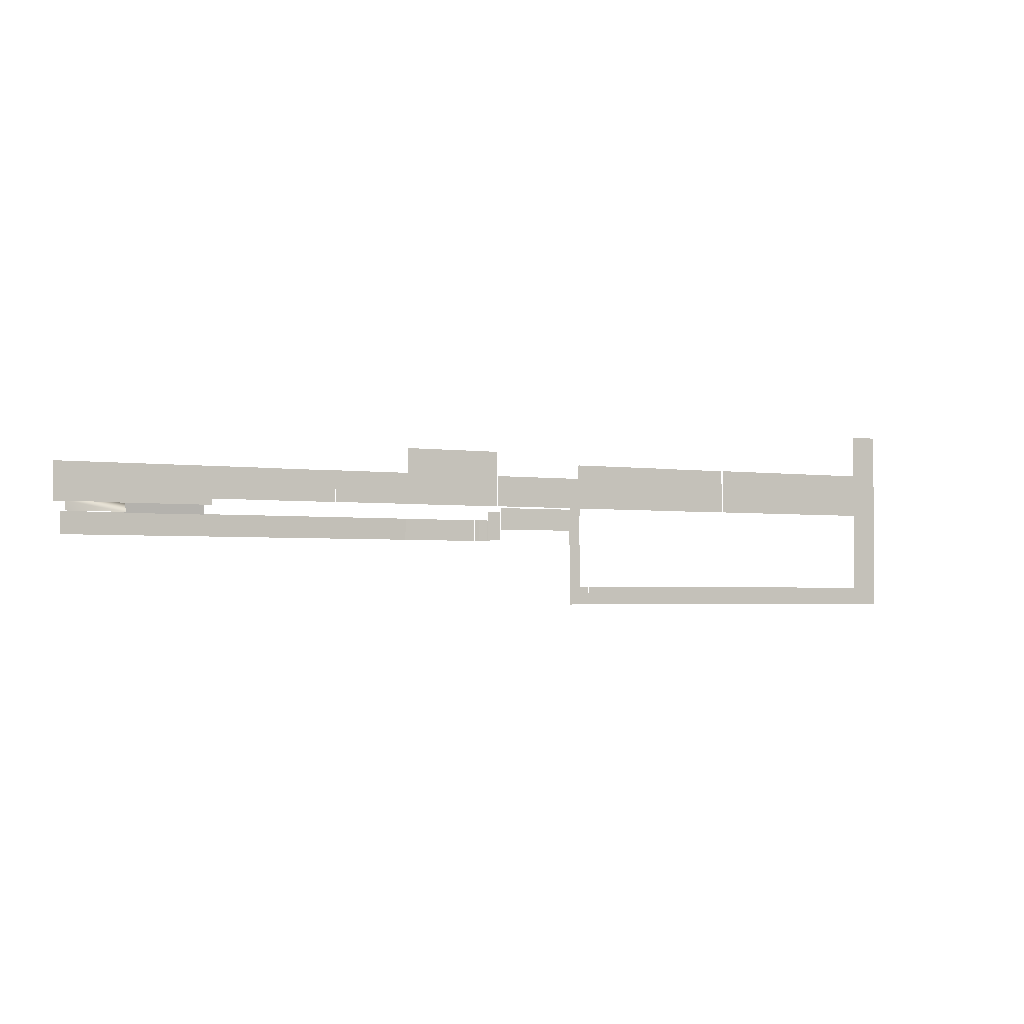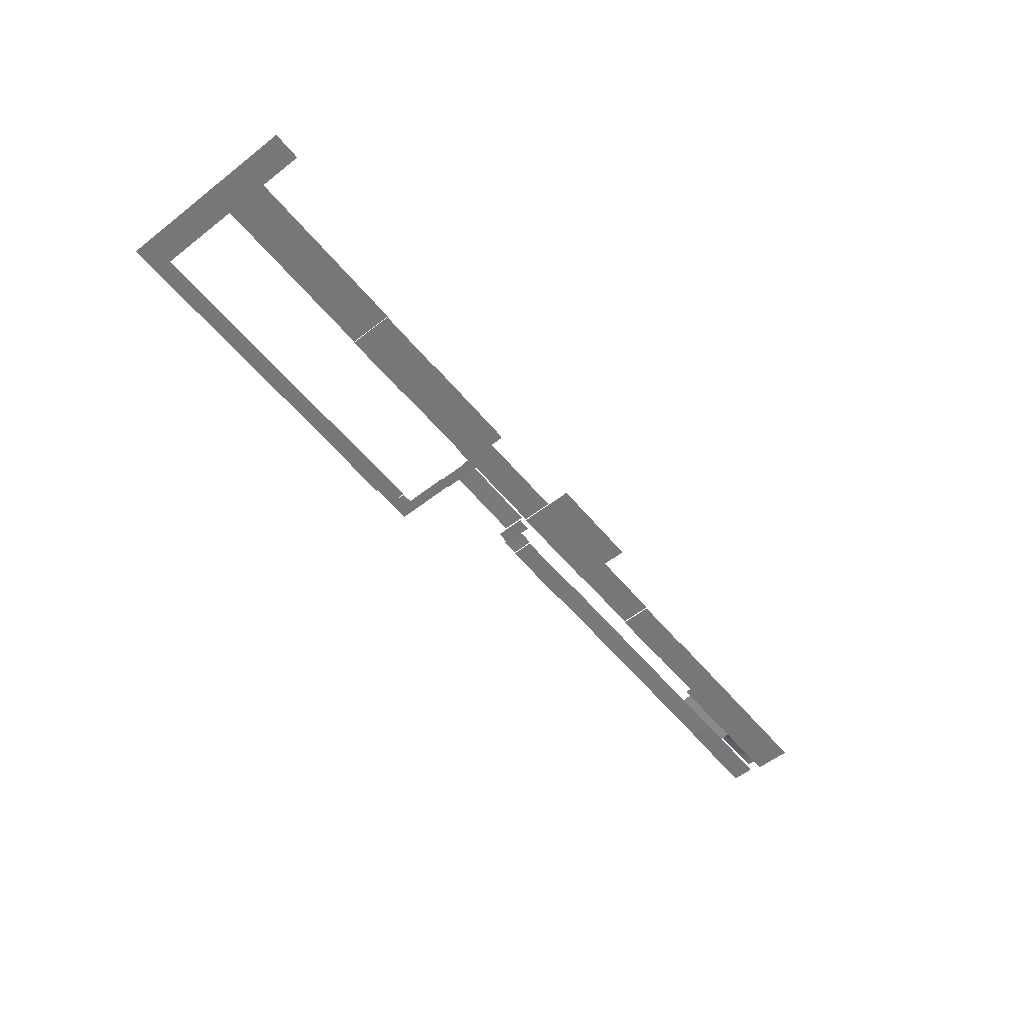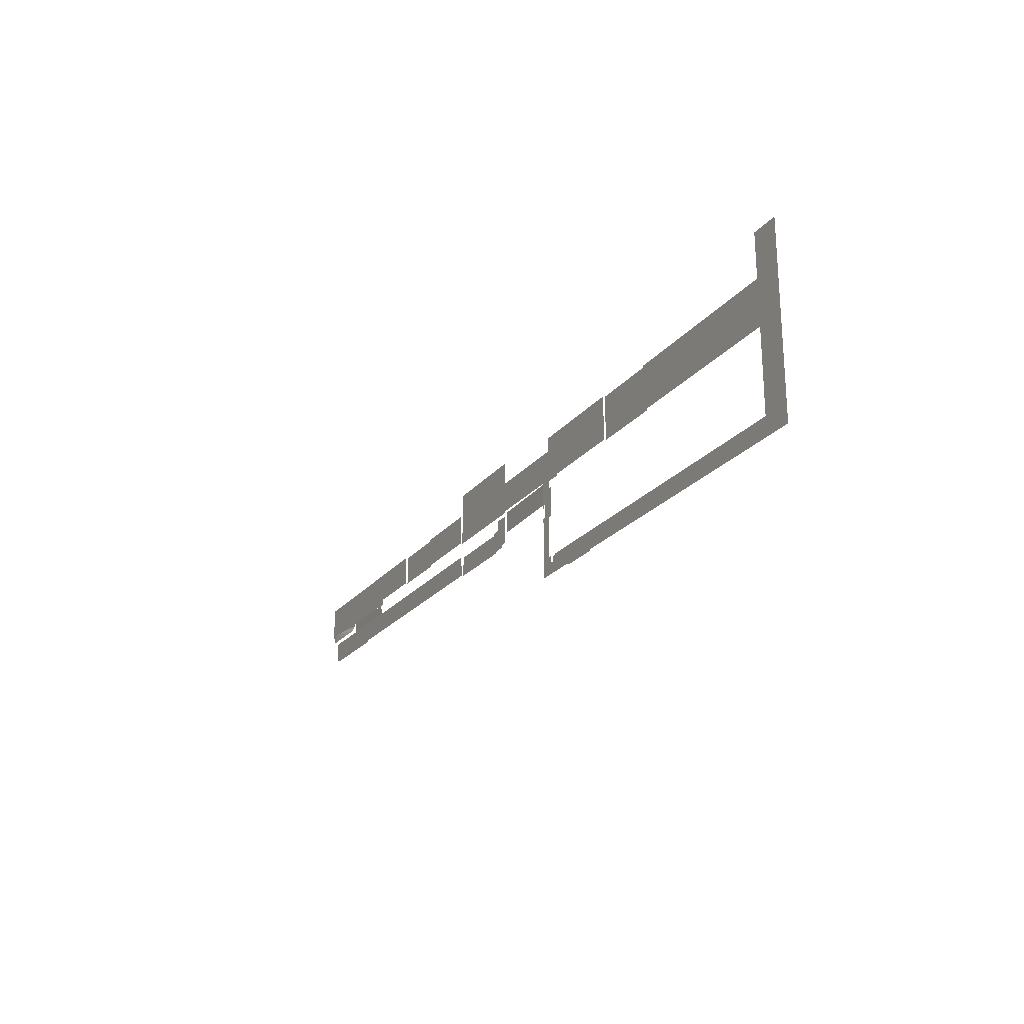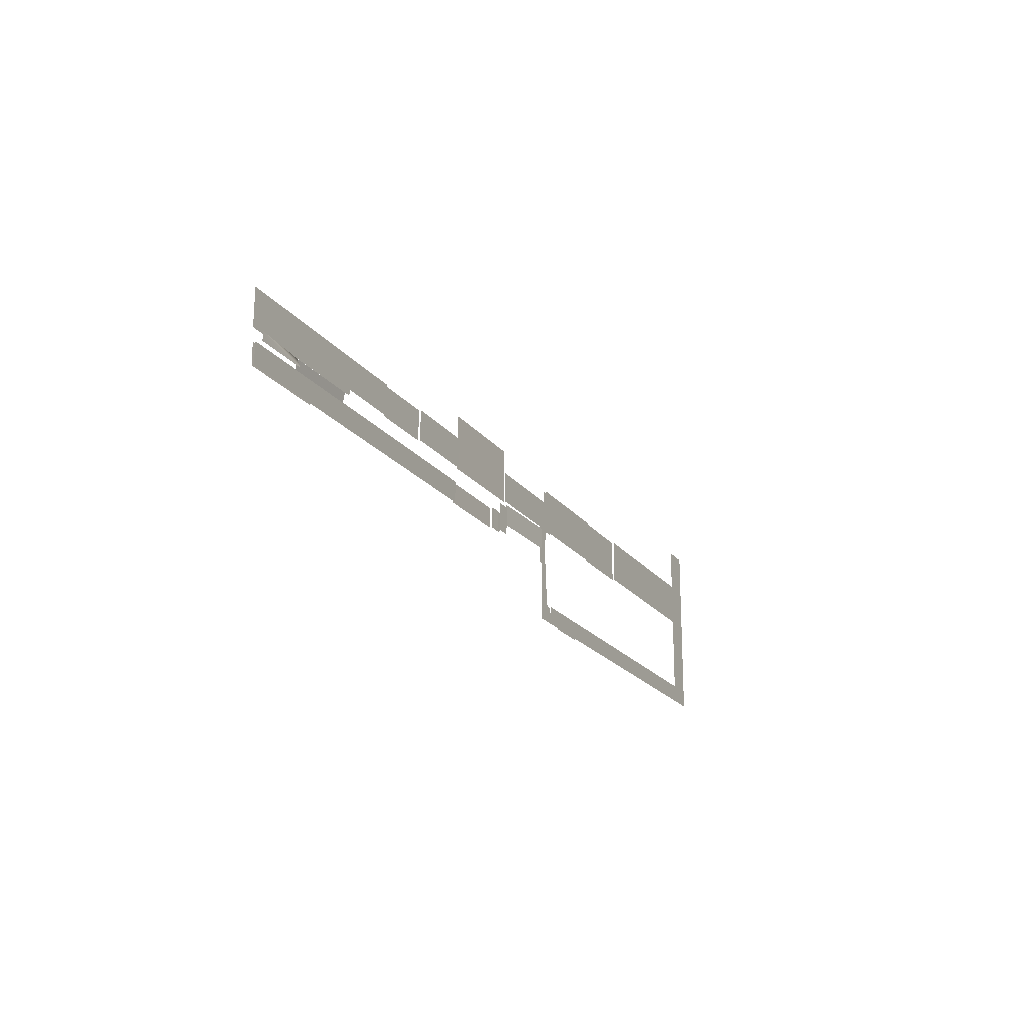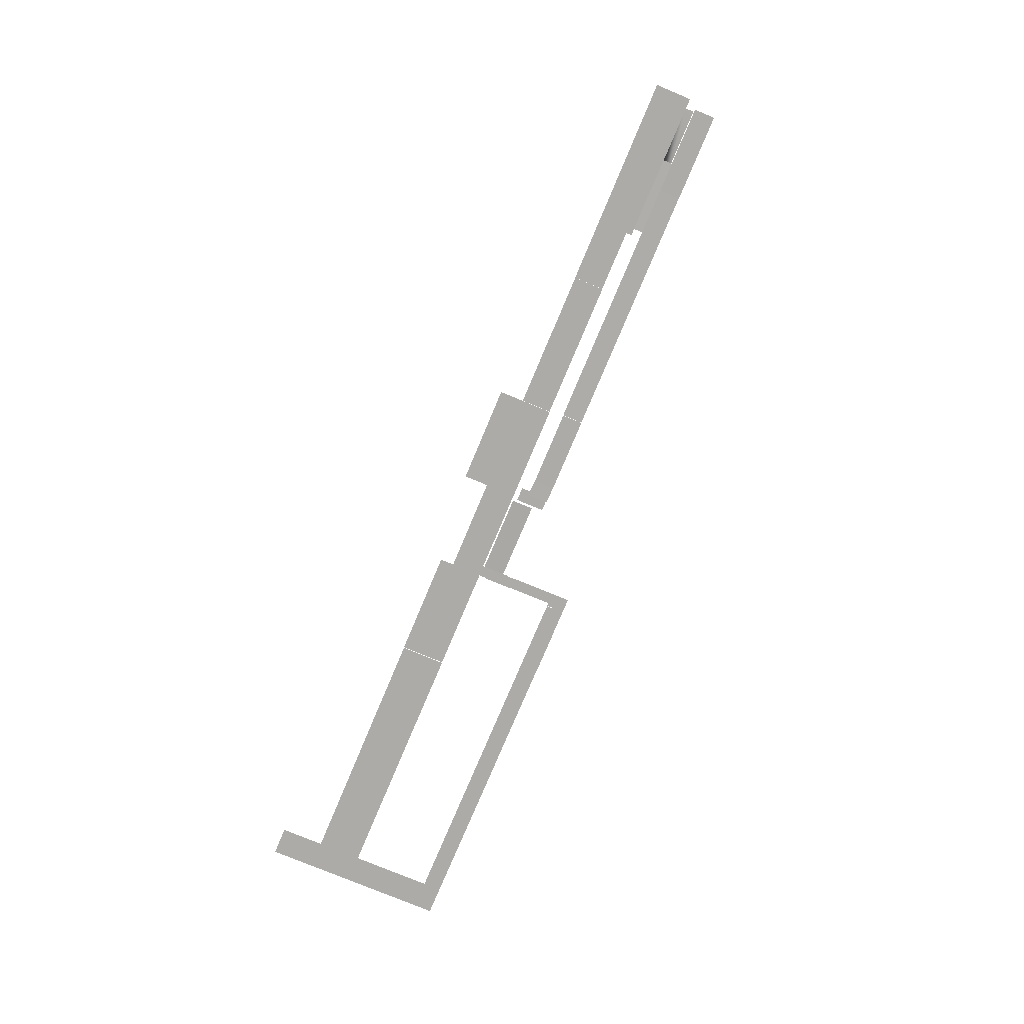
<metadata>
{"format":"obj","ext":"obj","renderer":"f3d","projection":"perspective","resolution":1024,"background":"white","views":[{"elev":-2.7,"azim":151.8,"up":"+Z"},{"elev":-57.0,"azim":-50.9,"up":"+Y"},{"elev":-22.3,"azim":-117.8,"up":"+Z"},{"elev":-20.8,"azim":116.5,"up":"+Z"},{"elev":-76.4,"azim":67.3,"up":"+Y"}]}
</metadata>
<code>
o decor.001_Cube.005
v -857.2 26.38 957.8
v -857.2 37.95 1337
v -540 -10.49 957.9
v -540 -10.49 1337
v -540 26.38 957.8
v -540 37.95 1337
v 178.7 -10.49 957.9
v 178.7 -10.49 1337
v 856.9 -10.49 957.9
v 856.9 -10.49 1337
v 856.9 26.38 957.8
v 856.9 37.95 1337
v 909.5 26.38 957.8
v 909.5 37.95 1337
v -789.7 77.35 1502
v -1044 77.35 1502
v -789.7 76.83 1342
v -789.7 39.96 1342
v -618.9 39.96 1342
v -1044 76.83 1342
v -618.9 38.78 973.7
v -789.7 75.65 973.6
v -789.7 38.78 973.7
v -1044 75.65 973.6
v -2540 72.19 -107.3
v -2540 72.53 -0.2408
v -2540 72.92 120.8
v -2955 35.31 -107.2
v -2955 72.19 -107.3
v -2955 35.66 -0.1226
v -2955 72.53 -0.2408
v -2955 72.92 120.8
v -3350 35.31 -107.2
v -3350 72.19 -107.3
v -3350 72.53 -0.2408
v -3350 72.92 120.8
v -2955 35.66 -0.1226
v -2955 36.04 120.9
v -2540 74.66 663.5
v -2540 40.79 1603
v -2540 77.67 1603
v -2955 77.67 1603
v -2540 42.59 2162
v -2540 79.46 2162
v -2955 79.46 2162
v -2746 72.19 -107.3
v -2746 72.53 -0.2408
v -2746 72.92 120.8
v -2746 74.66 663.5
v -2746 77.67 1603
v -2746 40.79 1603
v -2746 79.46 2162
v -2746 42.59 2162
v -2803 72.53 -0.2408
v -2803 35.31 -107.2
v -2803 35.66 -0.1226
v -2803 35.66 -0.1226
v -2803 72.19 -107.3
v -2803 72.92 120.8
v -2803 36.04 120.9
v -2803 77.67 1603
v -2803 79.46 2162
v 1701 26.38 957.8
v 1701 37.95 1337
v -2540 71.85 -212.8
v -2955 71.85 -212.8
v -3350 71.85 -212.8
v -3350 34.98 -212.7
v -2746 71.85 -212.8
v -2803 71.85 -212.8
v -2540 75.47 916.7
v -2540 38.59 916.8
v -2746 38.59 916.8
v -2746 75.47 916.7
v -2746 40.36 1468
v -2746 77.24 1468
v -2540 77.24 1092
v -2540 40.36 1468
v -1560 77.67 1603
v -1560 79.46 2162
v -990.6 40.79 1603
v -990.6 77.67 1603
v -990.6 79.46 2162
v 812.1 40.79 1603
v 812.1 77.67 1603
v 812.1 79.46 2162
v -990.6 40.79 2614
v 812.1 40.79 2614
v 1472 77.67 1603
v 1472 79.46 2162
v 2224 40.79 1603
v 2224 77.67 1603
v 2224 42.59 2162
v 2224 79.46 2162
v 3373 40.79 1603
v 3373 77.67 1603
v 3373 42.59 2162
v 3373 79.46 2162
v 4514 77.67 1603
v 4514 79.46 2162
v 4514 77.33 1497
v 6064 77.67 1603
v 6064 79.46 2162
v 6064 77.33 1497
v 7218 77.67 1603
v 7218 79.46 2162
v 7218 77.33 1497
v -4098 35.31 -107.2
v -4098 72.19 -107.3
v -4098 71.85 -212.8
v -4098 34.98 -212.7
v -4098 72.53 -0.2408
v -4098 72.92 120.8
v -6026 72.19 -107.3
v -6026 71.85 -212.8
v -6026 72.53 -0.2408
v -6026 72.92 120.8
v -9299 72.19 -107.3
v -9299 71.85 -212.8
v -9299 72.53 -0.2408
v -9299 72.92 120.8
v -9299 77.67 1601
v -6026 77.67 1601
v -6026 40.79 1601
v -9299 80.29 2419
v -6026 80.29 2419
v -6026 43.41 2419
v -4703 40.79 1601
v -4703 77.67 1601
v -4703 43.41 2419
v -4703 80.29 2419
v -2977 40.79 1601
v -2977 77.67 1601
v -2977 43.41 2419
v -2977 80.29 2419
v -1085 49.47 1176
v -1085 49.47 1574
v -1598 61.87 1176
v -1598 61.87 1574
v -2408 81.43 1176
v -2408 81.43 1574
v -2541 84.64 1176
v -2541 84.64 1574
v 7037 130 1502
v 7037 129.4 1341
v -2540 73.27 229.2
v -2746 73.27 229.2
v -9825 72.19 -107.3
v -9825 71.85 -212.8
v -9825 72.53 -0.2408
v -9825 72.92 120.8
v -9299 74.21 521.8
v -9825 74.21 521.8
v -9299 77.61 1583
v -9825 77.61 1583
v -9299 80.25 2407
v -9825 80.25 2407
v -9299 82.86 3222
v -9825 82.86 3222
v 2717 26.38 957.8
v 2717 37.95 1337
v 3834 26.38 957.8
v 3834 37.95 1337
v 5486 -10.49 957.9
v 5486 -10.49 1337
v 5486 26.38 957.8
v 5486 37.95 1337
v 7079 -10.49 957.9
v 7079 -10.49 1337
v 7079 26.38 957.8
v 7079 37.95 1337
v 5289 77.67 1603
v 5289 77.33 1497
v 5289 79.46 2162
v 5171 77.33 1497
v 5171 77.67 1603
v 5171 79.46 2162
v 6016 71.07 1502
v 6016 129.4 1341
v 4641 71.07 1502
v 6016 43.02 1329
v 4641 43.02 1329
v -2740 40.79 1601
v -2740 77.67 1601
v -2740 43.41 2419
v -2740 80.29 2419
f 180 181 178
f 180 182 181
f 2 5 1
f 3 8 4
f 7 10 8
f 12 13 11
f 20 15 17
f 24 17 22
f 21 18 23
f 58 31 54
f 56 28 55
f 31 36 32
f 29 35 31
f 60 37 57
f 42 62 61
f 40 53 51
f 76 41 77
f 50 44 41
f 147 39 146
f 25 47 26
f 26 48 27
f 46 54 47
f 47 59 48
f 14 63 13
f 34 112 35
f 69 58 46
f 65 46 25
f 66 34 29
f 70 29 58
f 49 71 39
f 72 75 73
f 44 79 41
f 80 82 79
f 84 87 81
f 86 89 85
f 90 92 89
f 91 97 93
f 172 104 173
f 98 99 96
f 174 102 172
f 102 107 104
f 103 105 102
f 109 116 112
f 67 109 34
f 35 113 36
f 33 111 68
f 116 121 117
f 110 114 109
f 112 117 113
f 114 120 116
f 115 118 114
f 122 126 123
f 124 130 127
f 135 184 133
f 131 133 129
f 120 151 121
f 136 139 137
f 140 143 141
f 138 141 139
f 179 144 145
f 48 146 27
f 151 152 121
f 118 150 120
f 119 148 118
f 153 154 152
f 155 156 154
f 157 158 156
f 64 160 63
f 161 162 160
f 163 166 162
f 167 170 166
f 164 169 165
f 177 172 176
f 176 173 175
f 99 175 101
f 100 176 99
f 132 185 134
f 2 6 5
f 3 7 8
f 7 9 10
f 12 14 13
f 20 16 15
f 24 20 17
f 21 19 18
f 58 29 31
f 56 30 28
f 31 35 36
f 29 34 35
f 60 38 37
f 42 45 62
f 40 43 53
f 76 50 41
f 50 52 44
f 147 49 39
f 25 46 47
f 26 47 48
f 46 58 54
f 47 54 59
f 14 64 63
f 34 109 112
f 69 70 58
f 65 69 46
f 66 67 34
f 70 66 29
f 49 74 71
f 72 78 75
f 44 80 79
f 80 83 82
f 84 88 87
f 86 90 89
f 90 94 92
f 91 95 97
f 172 102 104
f 98 100 99
f 174 103 102
f 102 105 107
f 103 106 105
f 109 114 116
f 67 110 109
f 35 112 113
f 33 108 111
f 116 120 121
f 110 115 114
f 112 116 117
f 114 118 120
f 115 119 118
f 122 125 126
f 124 128 130
f 135 186 184
f 131 135 133
f 120 150 151
f 136 138 139
f 140 142 143
f 138 140 141
f 179 178 144
f 48 147 146
f 151 153 152
f 118 148 150
f 119 149 148
f 153 155 154
f 155 157 156
f 157 159 158
f 64 161 160
f 161 163 162
f 163 167 166
f 167 171 170
f 164 168 169
f 177 174 172
f 176 172 173
f 99 176 175
f 100 177 176
f 132 183 185

</code>
